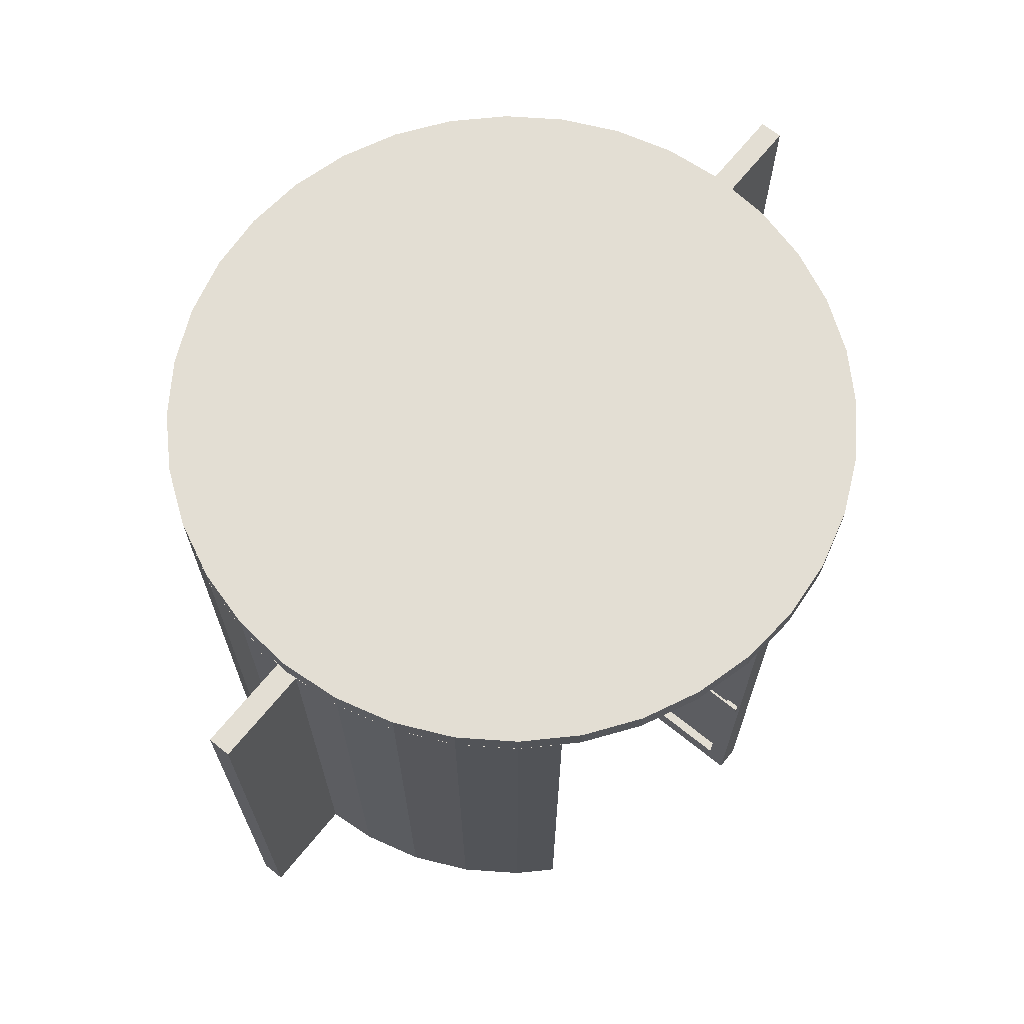
<metadata>
{"format":"obj","ext":"obj","renderer":"f3d","projection":"perspective","resolution":1024,"background":"white","views":[{"elev":67.2,"azim":129.0,"up":"+Y"}]}
</metadata>
<code>
g sweethome3d_hinge_1_cntr
v 192.5 0 150
v 192.2 229.9 150.4
v 192.2 0 150.4
v 192.5 229.9 150
v 191.8 0 149.6
v 191.8 0 150.4
v 191.5 0 150
v 192.2 0 149.6
v 192.2 229.9 149.6
v 191.8 229.9 150.4
v 191.8 229.9 149.6
v 191.5 229.9 150
f 1 2 3
f 2 1 4
f 5 6 7
f 6 5 3
f 3 5 8
f 3 8 1
f 8 4 1
f 4 8 9
f 10 11 12
f 11 10 2
f 11 2 9
f 9 2 4
f 2 6 3
f 6 2 10
f 12 6 10
f 6 12 7
f 11 7 12
f 7 11 5
f 11 8 5
f 8 11 9
g sweethome3d_opening_on_hinge_1_doorglass
v 191 218.8 7.69
v 191 1.1 144.3
v 191 218.8 144.3
v 191 1.1 7.69
f 13 14 15
f 14 13 16
v 186.3 218.8 151
v 49.69 1.1 151
v 186.3 1.1 151
v 49.69 218.8 151
f 17 18 19
f 18 17 20
v 193 1.1 7.69
v 193 218.8 144.3
v 193 1.1 144.3
v 193 218.8 7.69
f 21 22 23
f 22 21 24
v 49.69 218.8 149
v 186.3 1.1 149
v 49.69 1.1 149
v 186.3 218.8 149
f 25 26 27
f 26 25 28
v 334.3 218.8 151
v 197.7 1.1 151
v 334.3 1.1 151
v 197.7 218.8 151
f 29 30 31
f 30 29 32
v 191 218.8 155.7
v 191 1.1 292.3
v 191 218.8 292.3
v 191 1.1 155.7
f 33 34 35
f 34 33 36
v 193 1.1 155.7
v 193 218.8 292.3
v 193 1.1 292.3
v 193 218.8 155.7
f 37 38 39
f 38 37 40
v 197.7 218.8 149
v 334.3 1.1 149
v 197.7 1.1 149
v 334.3 218.8 149
f 41 42 43
f 42 41 44
g sweethome3d_opening_on_hinge_1_doorbar
v 192.5 98.16 8
v 199 92.16 8
v 192.5 92.16 8
v 199 98.16 8
v 192.5 92.16 14
v 192.5 98.16 14
v 199 98.16 143
v 192.5 98.16 137
v 192.5 98.16 143
v 198 98.16 137
v 198 98.16 14
v 199 92.16 143
v 198 92.16 14
v 192.5 92.16 137
v 192.5 92.16 143
v 198 92.16 137
f 45 46 47
f 46 45 48
f 45 49 50
f 49 45 47
f 51 52 53
f 52 51 54
f 54 51 55
f 55 45 50
f 45 55 48
f 48 55 51
f 46 51 56
f 51 46 48
f 46 49 47
f 49 46 57
f 57 46 56
f 58 56 59
f 56 58 60
f 56 60 57
f 55 49 57
f 49 55 50
f 55 60 54
f 60 55 57
f 52 60 58
f 60 52 54
f 53 58 59
f 58 53 52
f 51 59 56
f 59 51 53
v 185 92.16 143
v 185 98.16 149.5
v 185 92.16 149.5
v 185 98.16 143
v 179 92.16 149.5
v 179 98.16 149.5
v 50 92.16 143
v 56 92.16 144
v 50 92.16 149.5
v 179 92.16 144
v 56 92.16 149.5
v 50 98.16 143
v 179 98.16 144
v 56 98.16 149.5
v 50 98.16 149.5
v 56 98.16 144
f 61 62 63
f 62 61 64
f 62 65 63
f 65 62 66
f 67 68 69
f 68 67 61
f 68 61 70
f 70 61 63
f 63 65 70
f 71 69 68
f 72 61 67
f 61 72 64
f 62 73 66
f 74 72 75
f 72 74 76
f 72 76 64
f 64 76 73
f 64 73 62
f 73 65 66
f 65 73 70
f 70 76 68
f 76 70 73
f 68 74 71
f 74 68 76
f 74 69 71
f 69 74 75
f 72 69 75
f 69 72 67
v 199 98.16 157
v 205 98.16 156
v 199 98.16 150.5
v 334 98.16 157
v 328 98.16 156
v 328 98.16 150.5
v 334 98.16 150.5
v 205 98.16 150.5
v 199 92.16 157
v 334 92.16 157
v 334 92.16 150.5
v 328 92.16 150.5
v 328 92.16 156
v 205 92.16 156
v 205 92.16 150.5
v 199 92.16 150.5
f 77 78 79
f 78 77 80
f 78 80 81
f 81 80 82
f 82 80 83
f 84 79 78
f 80 85 86
f 85 80 77
f 87 80 86
f 80 87 83
f 82 87 88
f 87 82 83
f 82 89 81
f 89 82 88
f 90 81 89
f 81 90 78
f 91 78 90
f 78 91 84
f 79 91 92
f 91 79 84
f 79 85 77
f 85 79 92
f 87 89 88
f 85 90 86
f 90 85 92
f 90 92 91
f 86 90 89
f 86 89 87
v 186 92.16 163
v 186 98.16 286
v 186 92.16 286
v 186 98.16 163
v 191.5 98.16 163
v 191.5 92.16 163
v 185 98.16 292
v 185 98.16 157
v 191.5 98.16 292
v 191.5 98.16 286
v 191.5 98.16 157
v 191.5 92.16 286
v 185 92.16 157
v 191.5 92.16 157
v 185 92.16 292
v 191.5 92.16 292
f 93 94 95
f 94 93 96
f 97 93 98
f 93 97 96
f 99 94 100
f 94 99 101
f 94 101 102
f 100 96 103
f 96 100 94
f 103 96 97
f 94 104 95
f 104 94 102
f 105 93 95
f 93 105 106
f 93 106 98
f 107 95 108
f 95 107 105
f 108 95 104
f 106 97 98
f 97 106 103
f 100 107 99
f 107 100 105
f 101 107 108
f 107 101 99
f 104 101 108
f 101 104 102
f 100 106 105
f 106 100 103
g sweethome3d_opening_on_hinge_1_door2
v 187 209.9 165
v 197 209.9 285
v 187 209.9 285
v 197 209.9 165
v 187 9.996 165
v 197 9.996 165
v 197 9.996 285
v 187 9.996 285
f 109 110 111
f 110 109 112
f 112 113 114
f 113 112 109
f 111 115 116
f 115 111 110
f 115 113 116
f 113 115 114
v 197 219.9 293
v 187 0 293
v 197 0 293
v 187 219.9 293
v 187 0 155
v 197 0 155
v 197 219.9 155
v 187 219.9 155
v 335 0 155
v 327 9.996 155
v 335 219.9 155
v 327 209.9 155
v 207 209.9 155
v 207 9.996 155
v 177 9.996 155
v 49 0 155
v 177 209.9 155
v 57 209.9 155
v 57 9.996 155
v 49 219.9 155
v 187 0 145
v 187 219.9 145
v 197 219.9 145
v 197 0 145
v 335 0 145
v 335 219.9 145
v 49 0 145
v 49 219.9 145
v 57 9.996 145
v 57 209.9 145
v 177 209.9 145
v 177 9.996 145
v 207 9.996 145
v 207 209.9 145
v 327 209.9 145
v 327 9.996 145
v 187 209.9 135
v 187 219.9 7
v 187 209.9 15
v 187 9.996 15
v 187 9.996 135
v 187 0 7
v 197 0 7
v 197 9.996 135
v 197 9.996 15
v 197 209.9 15
v 197 209.9 135
v 197 219.9 7
f 117 118 119
f 118 117 120
f 121 119 118
f 119 121 122
f 119 115 117
f 115 119 122
f 115 122 114
f 114 122 112
f 117 110 123
f 110 117 115
f 123 110 112
f 123 112 122
f 117 124 120
f 124 117 123
f 120 111 118
f 111 120 124
f 111 124 109
f 109 124 113
f 118 116 121
f 116 118 111
f 121 116 113
f 121 113 124
f 124 122 121
f 122 124 123
f 125 126 122
f 126 125 127
f 126 127 128
f 128 127 129
f 122 130 123
f 130 122 126
f 123 130 129
f 123 129 127
f 121 131 132
f 131 121 124
f 131 124 133
f 133 124 134
f 132 135 136
f 135 132 131
f 136 135 134
f 136 134 124
f 137 124 121
f 124 137 138
f 139 122 123
f 122 139 140
f 141 122 140
f 122 141 125
f 141 127 125
f 127 141 142
f 123 142 139
f 142 123 127
f 137 132 143
f 132 137 121
f 124 144 136
f 144 124 138
f 144 132 136
f 132 144 143
f 143 145 137
f 145 143 144
f 145 144 146
f 146 144 147
f 137 148 138
f 148 137 145
f 138 148 147
f 138 147 144
f 139 137 140
f 137 139 138
f 140 149 141
f 149 140 139
f 149 139 150
f 150 139 151
f 141 152 142
f 152 141 149
f 142 152 151
f 142 151 139
f 138 153 137
f 153 138 154
f 153 154 155
f 155 154 156
f 137 157 158
f 157 137 153
f 158 157 156
f 158 156 154
f 158 140 137
f 140 158 159
f 140 160 139
f 160 140 159
f 160 159 161
f 161 159 162
f 139 163 164
f 163 139 160
f 164 163 162
f 164 162 159
f 139 154 138
f 154 139 164
f 154 159 158
f 159 154 164
f 145 134 135
f 134 145 146
f 147 134 146
f 134 147 133
f 131 145 135
f 145 131 148
f 147 131 133
f 131 147 148
f 151 126 128
f 126 151 152
f 151 129 150
f 129 151 128
f 126 149 130
f 149 126 152
f 149 129 130
f 129 149 150
f 153 160 157
f 160 153 163
f 160 156 157
f 156 160 161
f 155 163 153
f 163 155 162
f 162 156 161
f 156 162 155
g top
v 77.09 230 53.58
v 62.1 220 75
v 62.1 230 75
v 77.09 220 53.58
v 44.28 220 124
v 44.28 220 176
v 42 220 150
v 51.05 220 201.3
v 51.05 220 98.7
v 62.1 220 225
v 77.09 220 246.4
v 95.58 220 264.9
v 95.58 220 35.09
v 117 220 279.9
v 117 220 20.1
v 140.7 220 291
v 140.7 220 9.046
v 166 220 297.7
v 166 220 2.279
v 192 220 300
v 192 220 4.58e-05
v 218 220 297.7
v 218 220 2.279
v 243.3 220 291
v 243.3 220 9.046
v 267 220 279.9
v 267 220 20.1
v 288.4 220 264.9
v 288.4 220 35.09
v 306.9 220 246.4
v 306.9 220 53.58
v 321.9 220 225
v 321.9 220 75
v 333 220 201.3
v 333 220 98.7
v 339.7 220 176
v 339.7 220 124
v 342 220 150
v 51.05 230 98.7
v 44.28 230 176
v 44.28 230 124
v 42 230 150
v 51.05 230 201.3
v 62.1 230 225
v 77.09 230 246.4
v 95.58 230 264.9
v 95.58 230 35.09
v 117 230 279.9
v 117 230 20.1
v 140.7 230 291
v 140.7 230 9.046
v 166 230 297.7
v 166 230 2.279
v 192 230 300
v 192 230 4.58e-05
v 218 230 297.7
v 218 230 2.279
v 243.3 230 291
v 243.3 230 9.046
v 267 230 279.9
v 267 230 20.1
v 288.4 230 264.9
v 288.4 230 35.09
v 306.9 230 246.4
v 306.9 230 53.58
v 321.9 230 225
v 321.9 230 75
v 333 230 201.3
v 333 230 98.7
v 339.7 230 176
v 339.7 230 124
v 342 230 150
f 165 166 167
f 166 165 168
f 169 170 171
f 170 169 172
f 172 169 173
f 172 173 174
f 174 173 166
f 174 166 175
f 175 166 168
f 175 168 176
f 176 168 177
f 176 177 178
f 178 177 179
f 178 179 180
f 180 179 181
f 180 181 182
f 182 181 183
f 182 183 184
f 184 183 185
f 184 185 186
f 186 185 187
f 186 187 188
f 188 187 189
f 188 189 190
f 190 189 191
f 190 191 192
f 192 191 193
f 192 193 194
f 194 193 195
f 194 195 196
f 196 195 197
f 196 197 198
f 198 197 199
f 198 199 200
f 200 199 201
f 200 201 202
f 167 173 203
f 173 167 166
f 204 205 206
f 205 204 207
f 205 207 203
f 203 207 208
f 203 208 167
f 167 208 209
f 167 209 165
f 165 209 210
f 165 210 211
f 211 210 212
f 211 212 213
f 213 212 214
f 213 214 215
f 215 214 216
f 215 216 217
f 217 216 218
f 217 218 219
f 219 218 220
f 219 220 221
f 221 220 222
f 221 222 223
f 223 222 224
f 223 224 225
f 225 224 226
f 225 226 227
f 227 226 228
f 227 228 229
f 229 228 230
f 229 230 231
f 231 230 232
f 231 232 233
f 233 232 234
f 233 234 235
f 235 234 236
f 211 168 165
f 168 211 177
f 217 185 183
f 185 217 219
f 219 187 185
f 187 219 221
f 221 189 187
f 189 221 223
f 223 191 189
f 191 223 225
f 225 193 191
f 193 225 227
f 227 195 193
f 195 227 229
f 195 231 197
f 231 195 229
f 197 233 199
f 233 197 231
f 199 235 201
f 235 199 233
f 201 236 202
f 236 201 235
f 202 234 200
f 234 202 236
f 200 232 198
f 232 200 234
f 198 230 196
f 230 198 232
f 196 228 194
f 228 196 230
f 228 192 194
f 192 228 226
f 226 190 192
f 190 226 224
f 224 188 190
f 188 224 222
f 222 186 188
f 186 222 220
f 220 184 186
f 184 220 218
f 218 182 184
f 182 218 216
f 216 180 182
f 180 216 214
f 214 178 180
f 178 214 212
f 212 176 178
f 176 212 210
f 209 176 210
f 176 209 175
f 208 175 209
f 175 208 174
f 207 174 208
f 174 207 172
f 204 172 207
f 172 204 170
f 206 170 204
f 170 206 171
f 205 171 206
f 171 205 169
f 203 169 205
f 169 203 173
f 211 179 177
f 179 211 213
f 213 181 179
f 181 213 215
f 215 183 181
f 183 215 217
g roundwlgls
v 77.08 209.9 53.57
v 62.08 9.996 74.99
v 62.08 209.9 74.99
v 77.08 9.996 53.57
v 51.02 9.996 98.69
v 51.02 209.9 98.69
v 44.26 9.996 123.9
v 44.26 209.9 123.9
v 41.98 9.996 150
v 41.98 209.9 150
v 44.26 9.996 176.1
v 44.26 209.9 176.1
v 51.02 9.996 201.3
v 51.02 209.9 201.3
v 62.08 9.996 225
v 62.08 209.9 225
v 77.08 9.996 246.4
v 77.08 209.9 246.4
f 237 238 239
f 238 237 240
f 239 241 242
f 241 239 238
f 242 243 244
f 243 242 241
f 244 245 246
f 245 244 243
f 246 247 248
f 247 246 245
f 248 249 250
f 249 248 247
f 250 251 252
f 251 250 249
f 252 253 254
f 253 252 251
v 56.68 9.996 199.3
v 67.29 209.9 222
v 67.29 9.996 222
v 56.68 209.9 199.3
v 50.19 209.9 175
v 50.19 9.996 175
v 81.69 209.9 242.6
v 81.69 9.996 242.6
v 48 9.996 150
v 48 209.9 150
v 50.19 9.996 125
v 50.19 209.9 125
v 56.68 9.996 100.7
v 56.68 209.9 100.7
v 67.29 9.996 78
v 67.29 209.9 78
v 81.69 9.996 57.44
v 81.69 209.9 57.44
f 255 256 257
f 256 255 258
f 255 259 258
f 259 255 260
f 257 261 262
f 261 257 256
f 263 259 260
f 259 263 264
f 265 264 263
f 264 265 266
f 267 266 265
f 266 267 268
f 269 268 267
f 268 269 270
f 271 270 269
f 270 271 272
v 327.3 209.9 100.7
v 333.8 9.996 125
v 333.8 209.9 125
v 327.3 9.996 100.7
v 336 9.996 150
v 336 209.9 150
v 316.7 9.996 78
v 316.7 209.9 78
v 333.8 9.996 175
v 333.8 209.9 175
v 302.3 209.9 57.44
v 302.3 9.996 57.44
v 327.3 9.996 199.3
v 327.3 209.9 199.3
v 316.7 9.996 222
v 316.7 209.9 222
v 302.3 9.996 242.6
v 302.3 209.9 242.6
f 273 274 275
f 274 273 276
f 275 277 278
f 277 275 274
f 273 279 276
f 279 273 280
f 278 281 282
f 281 278 277
f 283 279 280
f 279 283 284
f 282 285 286
f 285 282 281
f 286 287 288
f 287 286 285
f 288 289 290
f 289 288 287
v 333 9.996 201.3
v 321.9 209.9 225
v 321.9 9.996 225
v 333 209.9 201.3
v 339.7 9.996 176.1
v 339.7 209.9 176.1
v 306.9 209.9 246.4
v 306.9 9.996 246.4
v 342 9.996 150
v 342 209.9 150
v 339.7 9.996 123.9
v 339.7 209.9 123.9
v 333 9.996 98.69
v 333 209.9 98.69
v 321.9 9.996 74.99
v 321.9 209.9 74.99
v 306.9 9.996 53.57
v 306.9 209.9 53.57
f 291 292 293
f 292 291 294
f 295 294 291
f 294 295 296
f 293 297 298
f 297 293 292
f 299 296 295
f 296 299 300
f 301 300 299
f 300 301 302
f 303 302 301
f 302 303 304
f 305 304 303
f 304 305 306
f 307 306 305
f 306 307 308
g wl_rnd
v 44.26 219.9 176.1
v 51.02 209.9 201.3
v 51.02 219.9 201.3
v 44.26 209.9 176.1
v 51.02 209.9 98.69
v 48 209.9 150
v 44.26 209.9 123.9
v 50.19 209.9 125
v 56.68 209.9 100.7
v 62.08 209.9 74.99
v 67.29 209.9 78
v 77.08 209.9 53.57
v 81.69 209.9 57.44
v 41.98 209.9 150
v 50.19 209.9 175
v 56.68 209.9 199.3
v 62.08 209.9 225
v 67.29 209.9 222
v 77.08 209.9 246.4
v 81.69 209.9 242.6
v 62.08 219.9 225
v 44.26 219.9 123.9
v 41.98 219.9 150
v 48 219.9 150
v 50.19 219.9 175
v 56.68 219.9 199.3
v 67.29 219.9 222
v 77.08 219.9 246.4
v 81.69 219.9 242.6
v 89.86 219.9 259.2
v 94.1 219.9 255
v 51.02 219.9 98.69
v 50.19 219.9 125
v 56.68 219.9 100.7
v 62.08 219.9 74.99
v 67.29 219.9 78
v 77.08 219.9 53.57
v 81.69 219.9 57.44
v 89.86 219.9 40.79
v 94.1 219.9 45.03
v 77.08 9.996 53.57
v 81.69 9.996 57.44
v 89.86 0 259.2
v 77.08 0 246.4
v 94.1 0 255
v 81.69 0 242.6
v 81.69 0 57.44
v 94.1 0 45.03
v 89.86 0 40.79
v 77.08 0 53.57
v 67.29 9.996 222
v 51.02 9.996 98.69
v 50.19 9.996 125
v 62.08 9.996 74.99
v 67.29 9.996 78
v 51.02 0 98.69
v 48 0 150
v 44.26 0 123.9
v 50.19 0 125
v 56.68 0 100.7
v 62.08 0 74.99
v 67.29 0 78
v 44.26 0 176.1
v 41.98 0 150
v 51.02 0 201.3
v 50.19 0 175
v 56.68 0 199.3
v 62.08 0 225
v 67.29 0 222
f 309 310 311
f 310 309 312
f 313 314 315
f 314 313 316
f 316 313 317
f 317 313 318
f 317 318 319
f 319 318 320
f 319 320 321
f 315 312 322
f 312 315 310
f 310 315 314
f 310 314 323
f 310 323 324
f 310 324 325
f 325 324 326
f 325 326 327
f 327 326 328
f 311 325 329
f 325 311 310
f 309 330 331
f 330 309 311
f 330 311 332
f 332 311 333
f 333 311 334
f 334 311 329
f 334 329 335
f 335 329 336
f 335 336 337
f 337 336 338
f 337 338 339
f 332 340 330
f 340 332 341
f 340 341 342
f 340 342 343
f 343 342 344
f 343 344 345
f 345 344 346
f 345 346 347
f 347 346 348
f 331 312 309
f 312 331 322
f 321 349 350
f 349 321 320
f 321 344 319
f 344 321 346
f 319 342 317
f 342 319 344
f 317 341 316
f 341 317 342
f 316 332 314
f 332 316 341
f 314 333 323
f 333 314 332
f 323 334 324
f 334 323 333
f 324 335 326
f 335 324 334
f 326 337 328
f 337 326 335
f 327 262 253
f 262 327 328
f 329 327 336
f 327 329 325
f 330 322 331
f 322 330 315
f 340 315 330
f 315 340 313
f 343 313 340
f 313 343 318
f 345 318 343
f 318 345 320
f 336 351 338
f 351 336 352
f 352 336 327
f 352 327 253
f 339 351 353
f 351 339 338
f 262 353 354
f 353 262 339
f 339 262 328
f 339 328 337
f 348 355 356
f 355 348 350
f 350 348 321
f 321 348 346
f 347 356 357
f 356 347 348
f 347 320 345
f 320 347 349
f 349 347 358
f 358 347 357
f 247 243 245
f 243 247 249
f 243 249 263
f 263 249 260
f 260 249 255
f 255 249 251
f 255 251 359
f 359 251 253
f 359 253 262
f 263 360 243
f 360 263 361
f 360 361 267
f 360 267 362
f 362 267 363
f 362 363 349
f 349 363 350
f 364 365 366
f 365 364 367
f 367 364 368
f 368 364 369
f 368 369 370
f 370 369 358
f 370 358 355
f 355 358 357
f 355 357 356
f 366 371 372
f 371 366 373
f 373 366 365
f 373 365 374
f 373 374 375
f 373 375 376
f 376 375 377
f 376 377 352
f 352 377 354
f 352 354 351
f 351 354 353
f 251 352 253
f 352 251 376
f 377 262 354
f 262 377 359
f 355 363 370
f 363 355 350
f 349 369 362
f 369 349 358
f 362 364 360
f 364 362 369
f 360 366 243
f 366 360 364
f 243 372 245
f 372 243 366
f 245 371 247
f 371 245 372
f 247 373 249
f 373 247 371
f 249 376 251
f 376 249 373
f 375 359 377
f 359 375 255
f 374 255 375
f 255 374 260
f 365 260 374
f 260 365 263
f 367 263 365
f 263 367 361
f 368 361 367
f 361 368 267
f 370 267 368
f 267 370 363
v 294.1 219.9 259.2
v 302.3 219.9 242.6
v 289.9 219.9 255
v 306.9 219.9 246.4
v 316.7 219.9 222
v 321.9 219.9 225
v 327.3 219.9 199.3
v 333 219.9 201.3
v 333.8 219.9 175
v 339.7 219.9 176.1
v 336 219.9 150
v 302.3 219.9 57.44
v 294.1 219.9 40.79
v 289.9 219.9 45.03
v 306.9 219.9 53.57
v 316.7 219.9 78
v 321.9 219.9 74.99
v 327.3 219.9 100.7
v 333 219.9 98.69
v 333.8 219.9 125
v 339.7 219.9 123.9
v 342 219.9 150
v 294.1 0 40.79
v 306.9 9.996 53.57
v 306.9 0 53.57
v 306.9 209.9 53.57
v 289.9 0 45.03
v 302.3 9.996 57.44
v 302.3 0 57.44
v 302.3 209.9 57.44
v 316.7 209.9 78
v 327.3 209.9 100.7
v 333.8 209.9 125
v 336 209.9 150
v 333.8 209.9 175
v 327.3 209.9 199.3
v 316.7 209.9 222
v 302.3 209.9 242.6
v 289.9 0 255
v 302.3 0 242.6
v 294.1 0 259.2
v 306.9 0 246.4
v 306.9 209.9 246.4
v 321.9 209.9 225
v 333 209.9 201.3
v 339.7 209.9 176.1
v 342 209.9 150
v 339.7 209.9 123.9
v 333 209.9 98.69
v 321.9 209.9 74.99
v 316.7 0 78
v 321.9 0 74.99
v 327.3 0 100.7
v 333 0 98.69
v 333.8 0 125
v 339.7 0 123.9
v 336 0 150
v 316.7 0 222
v 321.9 0 225
v 327.3 0 199.3
v 333 0 201.3
v 333.8 0 175
v 339.7 0 176.1
v 342 0 150
v 321.9 9.996 74.99
v 316.7 9.996 78
v 316.7 9.996 222
v 333 9.996 98.69
v 333.8 9.996 125
f 378 379 380
f 379 378 381
f 379 381 382
f 382 381 383
f 382 383 384
f 384 383 385
f 384 385 386
f 386 385 387
f 386 387 388
f 389 390 391
f 390 389 392
f 392 389 393
f 392 393 394
f 394 393 395
f 394 395 396
f 396 395 397
f 396 397 398
f 398 397 388
f 398 388 387
f 398 387 399
f 400 401 402
f 401 400 403
f 403 400 392
f 392 400 390
f 390 404 391
f 404 390 400
f 405 404 406
f 404 405 391
f 391 405 407
f 391 407 389
f 389 408 393
f 408 389 407
f 393 409 395
f 409 393 408
f 395 410 397
f 410 395 409
f 397 411 388
f 411 397 410
f 388 412 386
f 412 388 411
f 386 413 384
f 413 386 412
f 384 414 382
f 414 384 413
f 382 415 379
f 415 382 414
f 379 416 380
f 416 379 417
f 417 379 415
f 417 415 289
f 378 416 418
f 416 378 380
f 419 378 418
f 378 419 381
f 381 419 298
f 381 298 420
f 421 381 420
f 381 421 383
f 422 383 421
f 383 422 385
f 423 385 422
f 385 423 387
f 424 387 423
f 387 424 399
f 425 399 424
f 399 425 398
f 426 398 425
f 398 426 396
f 427 396 426
f 396 427 394
f 403 394 427
f 394 403 392
f 400 406 404
f 406 400 402
f 406 402 428
f 428 402 429
f 428 429 430
f 430 429 431
f 430 431 432
f 432 431 433
f 432 433 434
f 417 418 416
f 418 417 419
f 419 417 435
f 419 435 436
f 436 435 437
f 436 437 438
f 438 437 439
f 438 439 440
f 440 439 434
f 440 434 433
f 440 433 441
f 403 405 401
f 405 403 407
f 402 442 429
f 442 402 401
f 405 428 443
f 428 405 406
f 403 408 407
f 408 403 427
f 408 427 409
f 409 427 426
f 409 426 410
f 410 426 425
f 410 425 411
f 414 420 415
f 420 414 421
f 421 414 413
f 421 413 422
f 422 413 412
f 422 412 423
f 423 412 411
f 423 411 425
f 423 425 424
f 415 298 289
f 298 415 420
f 444 417 289
f 417 444 435
f 436 298 419
f 298 436 293
f 429 445 431
f 445 429 442
f 431 301 433
f 301 431 445
f 433 299 441
f 299 433 301
f 441 295 440
f 295 441 299
f 440 291 438
f 291 440 295
f 438 293 436
f 293 438 291
f 285 435 444
f 435 285 437
f 281 437 285
f 437 281 439
f 277 439 281
f 439 277 434
f 446 434 277
f 434 446 432
f 276 432 446
f 432 276 430
f 443 430 276
f 430 443 428
f 298 444 289
f 444 298 293
f 444 293 285
f 285 293 291
f 285 291 281
f 281 291 295
f 281 295 277
f 443 401 405
f 401 443 442
f 442 443 276
f 442 276 445
f 445 276 446
f 445 446 301
f 301 446 277
f 301 277 295
f 301 295 299
g wlgls
v 375.5 209.9 155
v 345.5 9.996 155
v 375.5 9.996 155
v 345.5 209.9 155
f 447 448 449
f 448 447 450
v 345.5 209.9 145
v 375.5 9.996 145
v 345.5 9.996 145
v 375.5 209.9 145
f 451 452 453
f 452 451 454
v 8.5 209.9 145
v 38.5 9.996 145
v 8.5 9.996 145
v 38.5 209.9 145
f 455 456 457
f 456 455 458
v 38.5 209.9 155
v 8.5 9.996 155
v 38.5 9.996 155
v 8.5 209.9 155
f 459 460 461
f 460 459 462
g wlside
v 345.5 9.996 145
v 345.5 209.9 155
v 345.5 9.996 155
v 345.5 209.9 145
v 375.5 9.996 155
v 375.5 9.996 145
v 375.5 209.9 145
v 375.5 209.9 155
f 463 464 465
f 464 463 466
f 467 463 465
f 463 467 468
f 469 464 466
f 464 469 470
f 469 467 470
f 467 469 468
v 384 0.09996 145
v 384 219.8 155
v 384 0.09996 155
v 384 219.8 145
v 335.5 0.09996 155
v 335.5 0.09996 145
v 335.5 219.8 145
v 335.5 219.8 155
f 471 472 473
f 472 471 474
f 471 475 476
f 475 471 473
f 476 463 471
f 463 476 477
f 463 477 466
f 466 477 469
f 471 468 474
f 468 471 463
f 474 468 469
f 474 469 477
f 472 477 478
f 477 472 474
f 473 467 475
f 467 473 472
f 467 472 470
f 470 472 464
f 475 465 478
f 465 475 467
f 478 465 464
f 478 464 472
f 477 475 478
f 475 477 476
v 48.5 219.8 155
v 0 219.8 145
v 0 219.8 155
v 48.5 219.8 145
v 0 0.09996 155
v 0 0.09996 145
v 48.5 0.09996 155
v 38.5 9.996 155
v 38.5 209.9 155
v 8.5 209.9 155
v 8.5 9.996 155
v 48.5 0.09996 145
v 8.5 9.996 145
v 8.5 209.9 145
v 38.5 209.9 145
v 38.5 9.996 145
f 479 480 481
f 480 479 482
f 480 483 481
f 483 480 484
f 485 486 483
f 486 485 479
f 486 479 487
f 487 479 488
f 483 489 481
f 489 483 486
f 481 489 488
f 481 488 479
f 490 479 485
f 479 490 482
f 484 491 490
f 491 484 480
f 491 480 492
f 492 480 493
f 490 494 482
f 494 490 491
f 482 494 493
f 482 493 480
f 490 483 484
f 483 490 485
f 491 488 489
f 488 491 492
f 493 488 492
f 488 493 487
f 486 491 489
f 491 486 494
f 493 486 487
f 486 493 494

</code>
